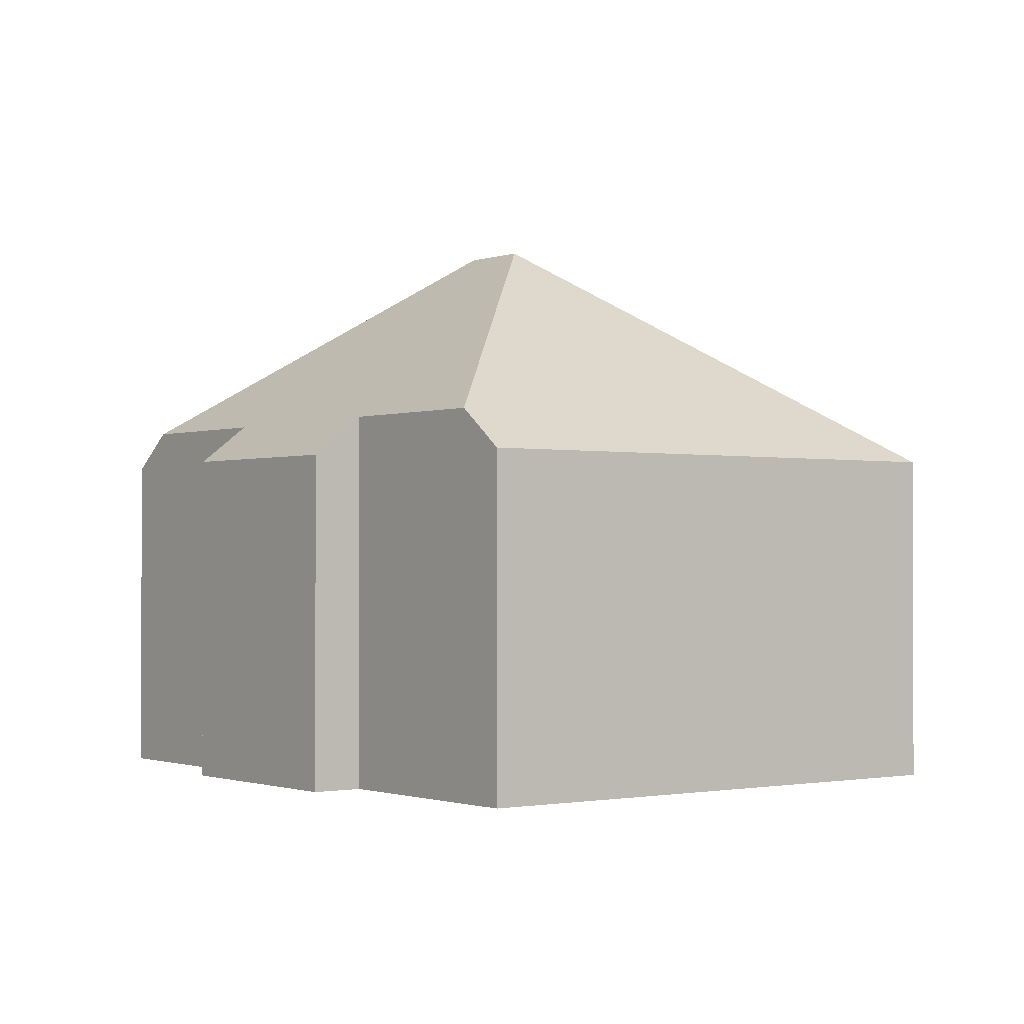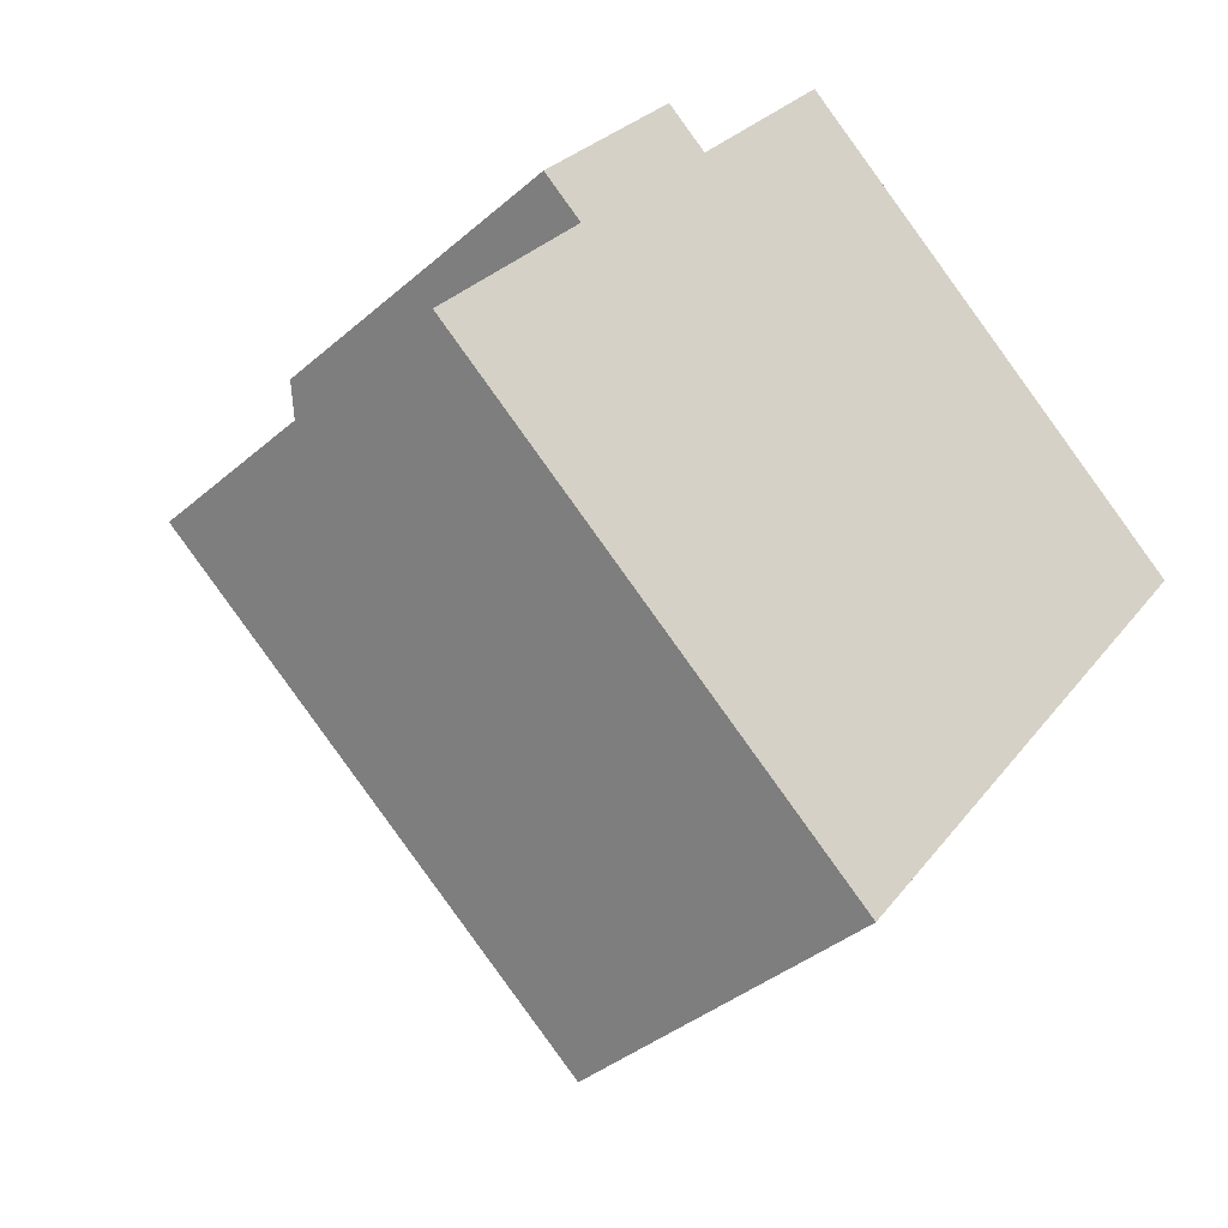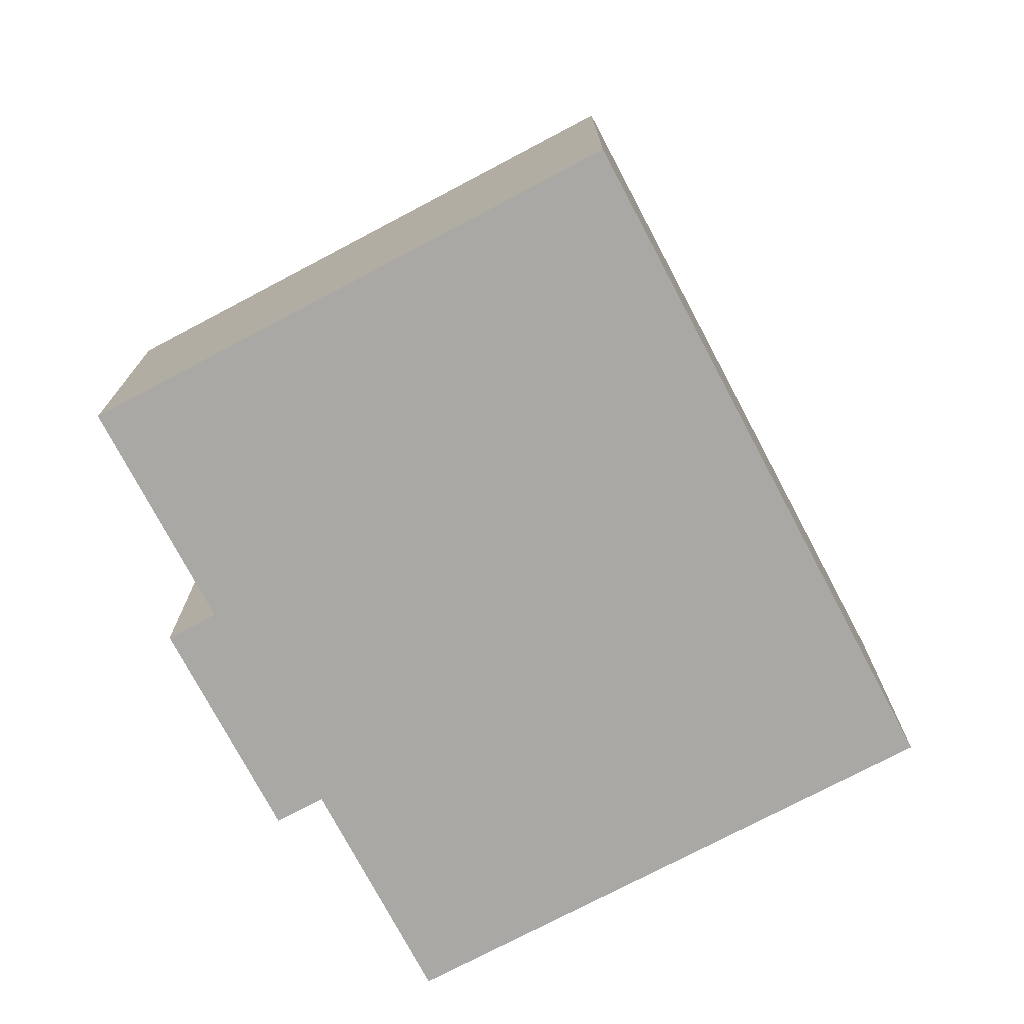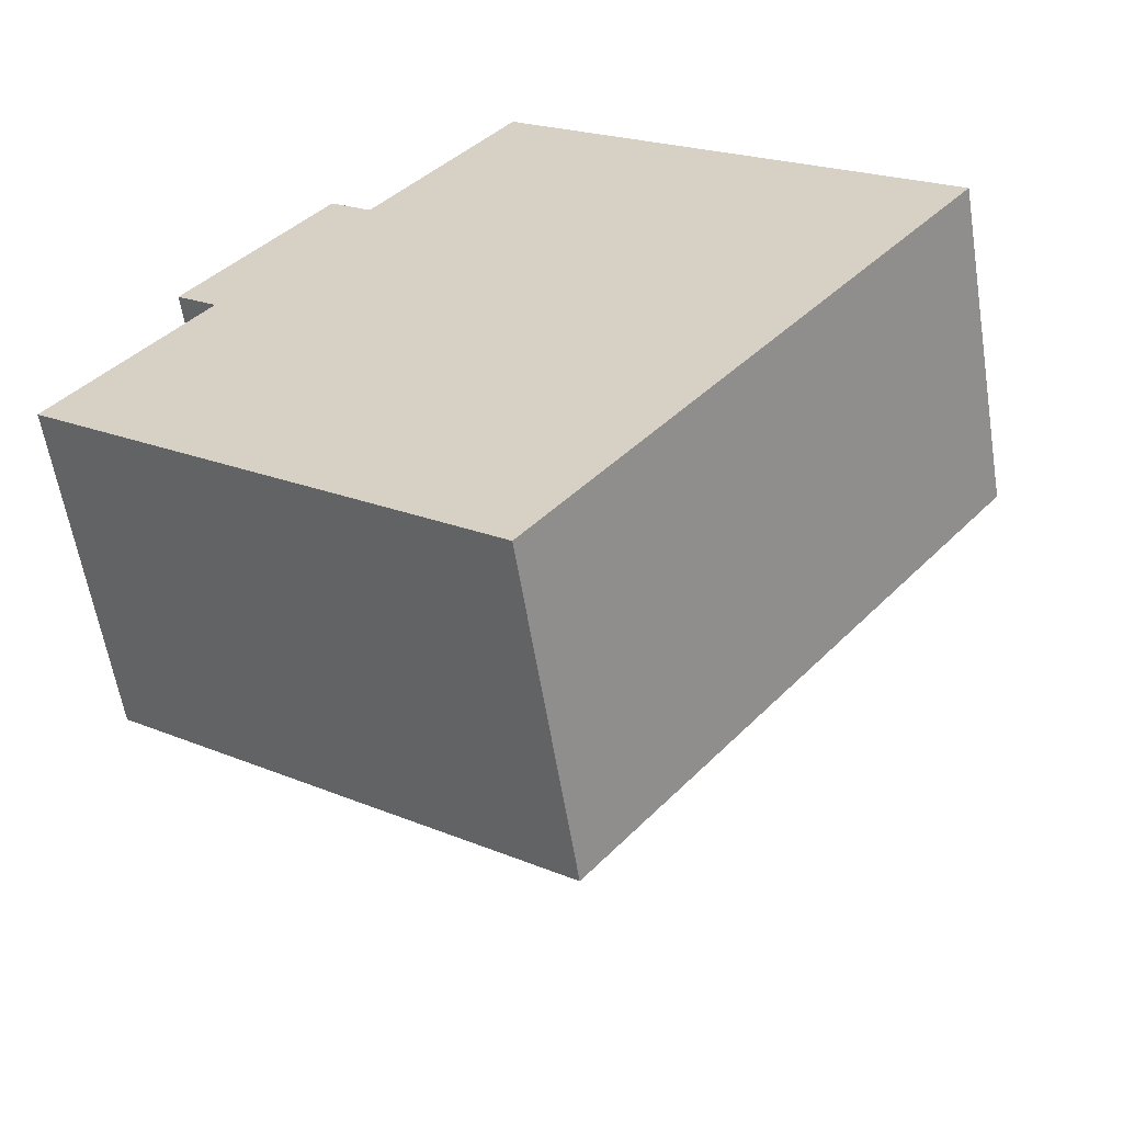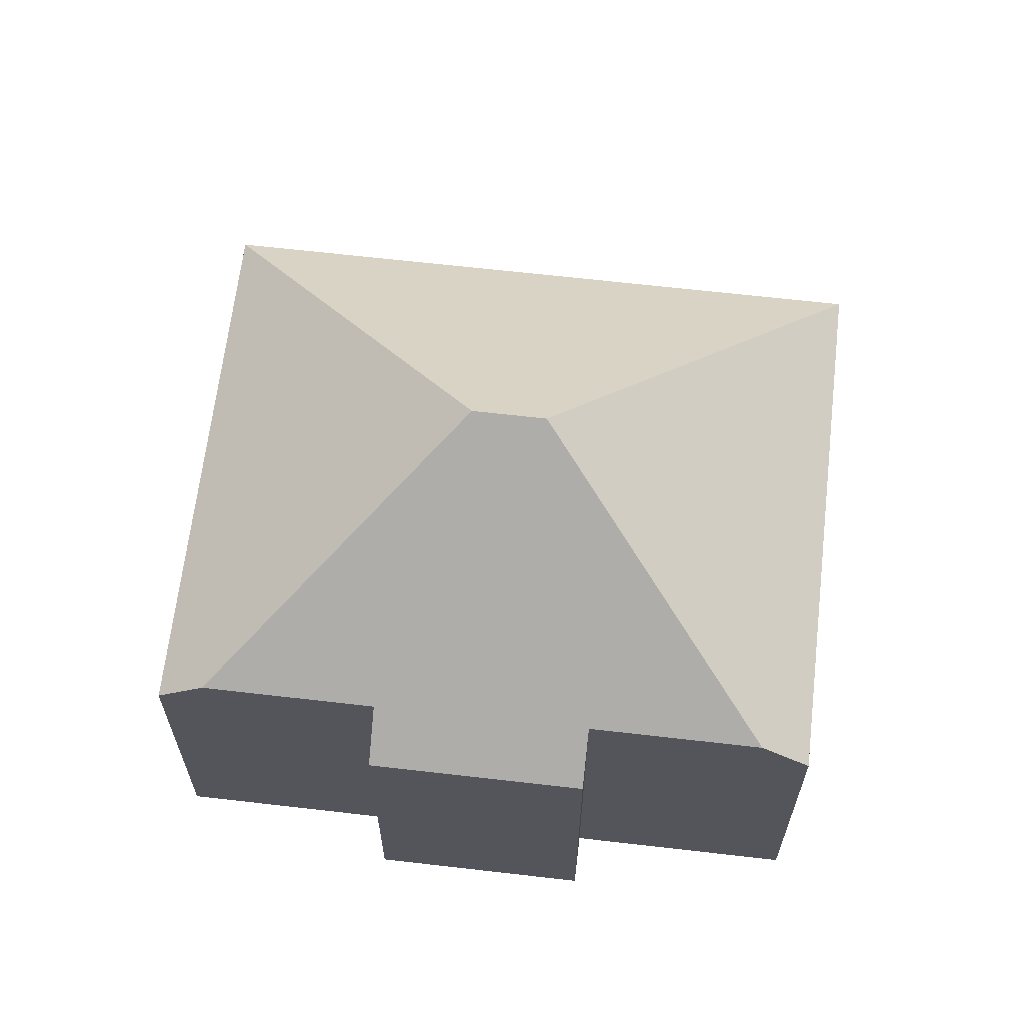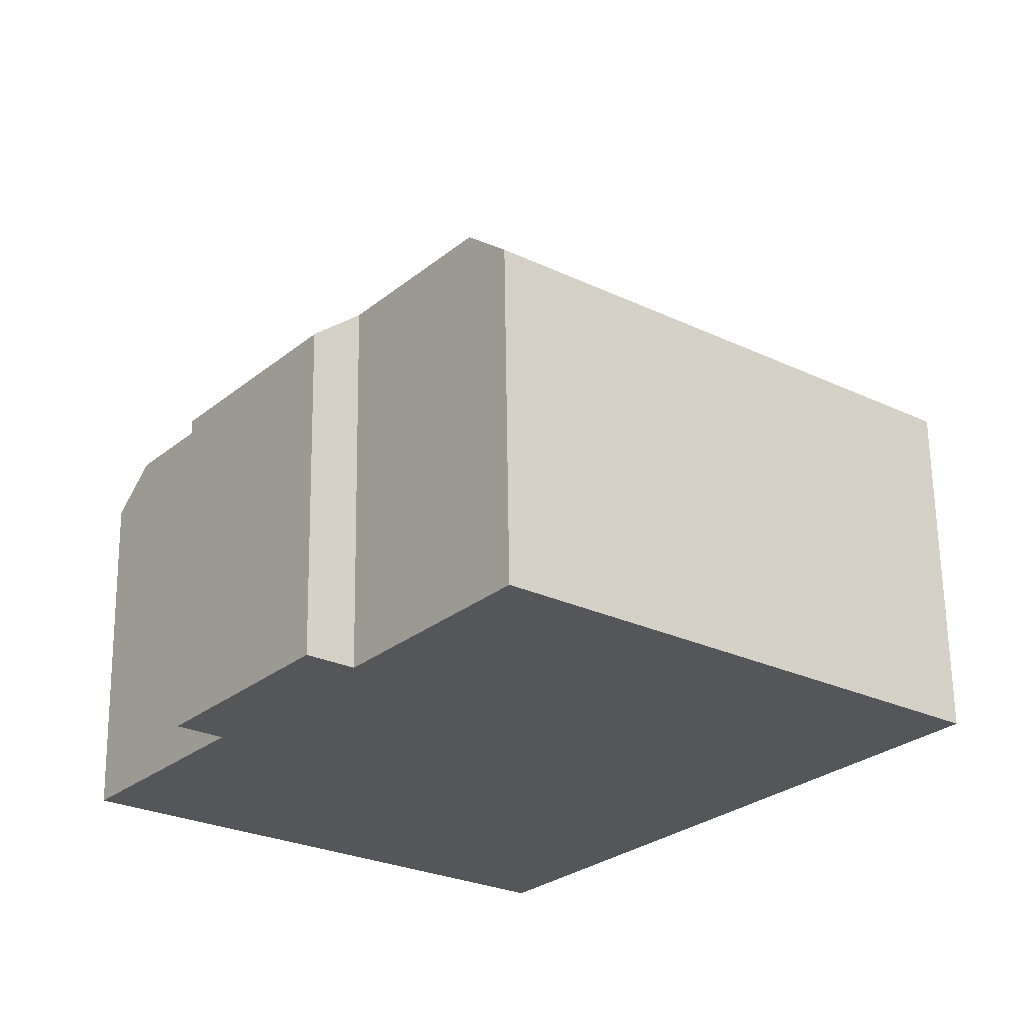
<metadata>
{"format":"obj","ext":"obj","renderer":"f3d","projection":"perspective","resolution":1024,"background":"white","views":[{"elev":-1.1,"azim":1.0,"up":"+Y"},{"elev":-37.0,"azim":-41.8,"up":"+Z"},{"elev":-75.0,"azim":66.1,"up":"+Y"},{"elev":-59.3,"azim":9.2,"up":"+Z"},{"elev":64.8,"azim":-45.1,"up":"+Y"},{"elev":64.1,"azim":-0.8,"up":"+Z"}]}
</metadata>
<code>
v  8.534 11.12 2.778
v  8.343 6.567 10.54
v  16.93 6.566 3.771
v  7.711 7.344 9.74
v  7.614 11.12 1.61
v  8.607 6.567 -6.786
v  0.617 7.325 0.782
v  0 6.567 4.021e-16
v  2.806 7.325 3.56
v  5.539 7.344 6.986
v  4.737 6.567 7.618
v  2.024 6.567 4.176
v  2.806 -2.18e-16 3.56
v  0 0 0
v  0.617 -4.788e-17 0.782
v  2.024 -2.557e-16 4.176
v  4.737 -4.665e-16 7.618
v  5.539 -4.278e-16 6.986
v  8.343 -6.455e-16 10.54
v  7.711 -5.964e-16 9.74
v  8.607 4.155e-16 -6.786
v  16.93 -2.309e-16 3.771
g defaultobject
f 1 2 3
f 2 1 4
f 5 3 6
f 3 5 1
f 7 6 8
f 6 7 5
f 7 9 5
f 1 10 4
f 10 1 11
f 11 1 12
f 12 1 5
f 12 5 9
f 8 9 7
f 9 8 13
f 13 8 14
f 13 14 15
f 16 11 12
f 11 16 17
f 18 4 10
f 4 18 2
f 2 18 19
f 19 18 20
f 13 12 9
f 12 13 16
f 21 8 6
f 8 21 14
f 11 18 10
f 18 11 17
f 19 3 2
f 3 19 22
f 3 21 6
f 21 3 22
f 16 13 17
f 19 21 22
f 21 19 20
f 21 20 18
f 21 18 17
f 21 17 13
f 21 13 15
f 21 15 14

</code>
